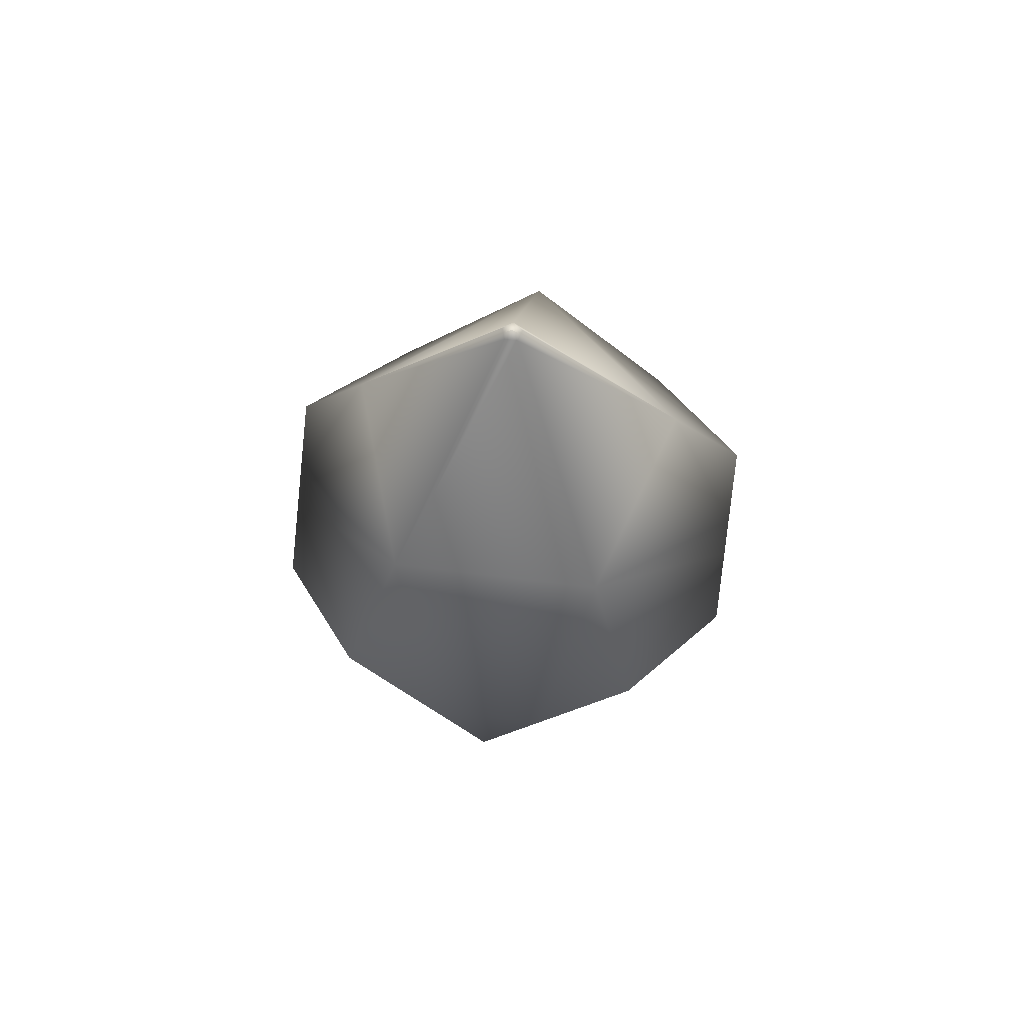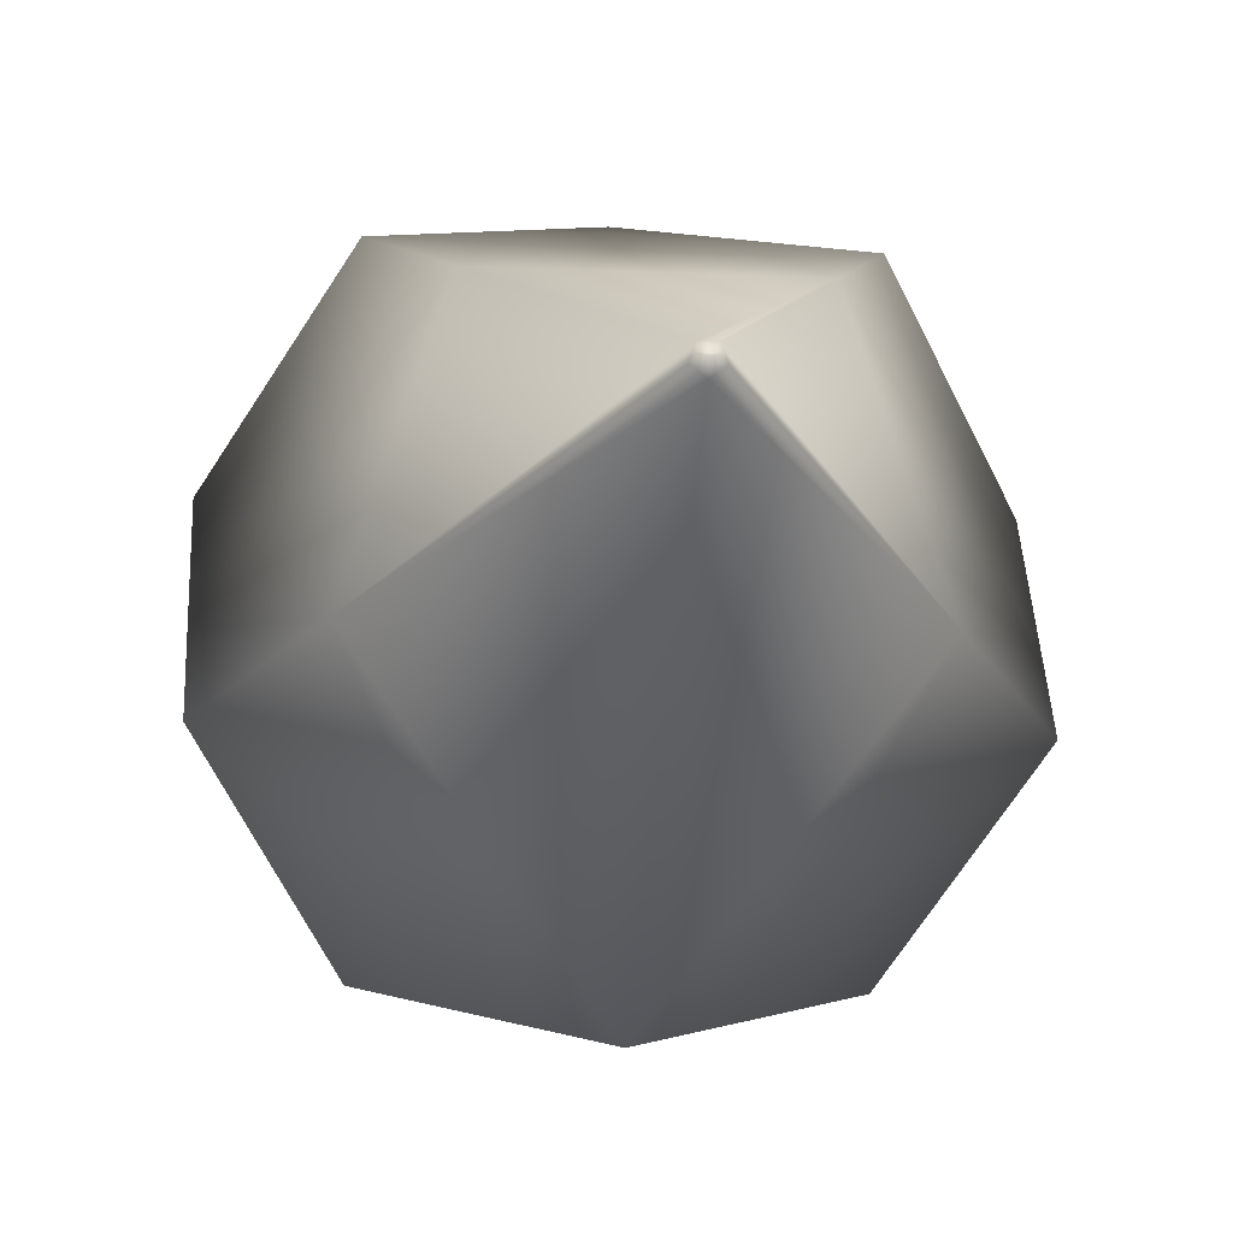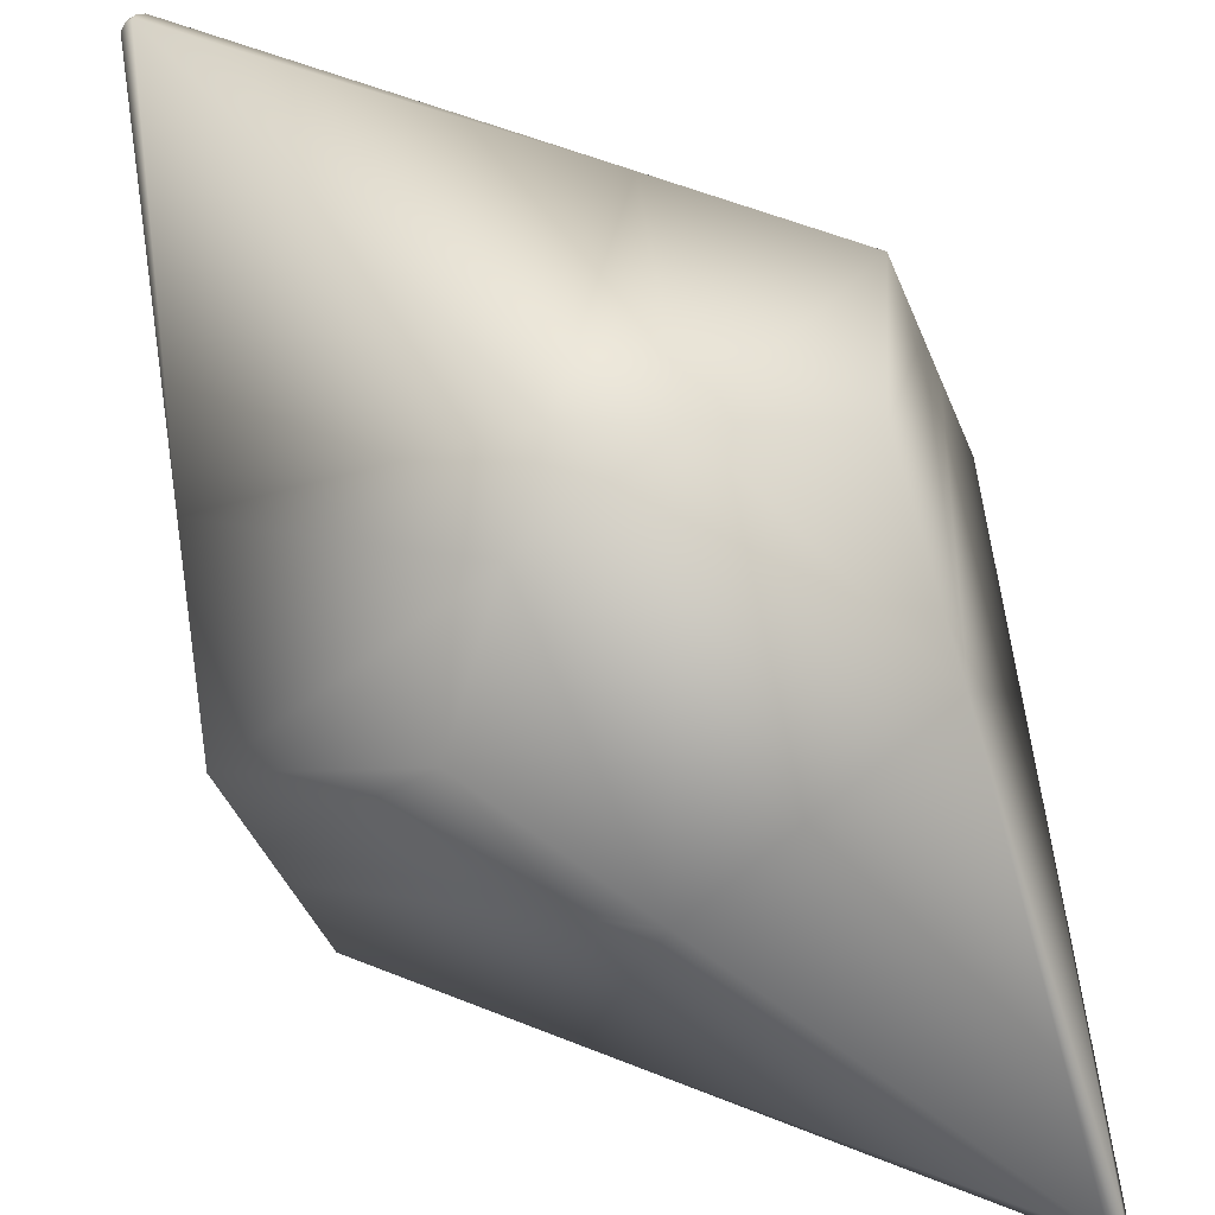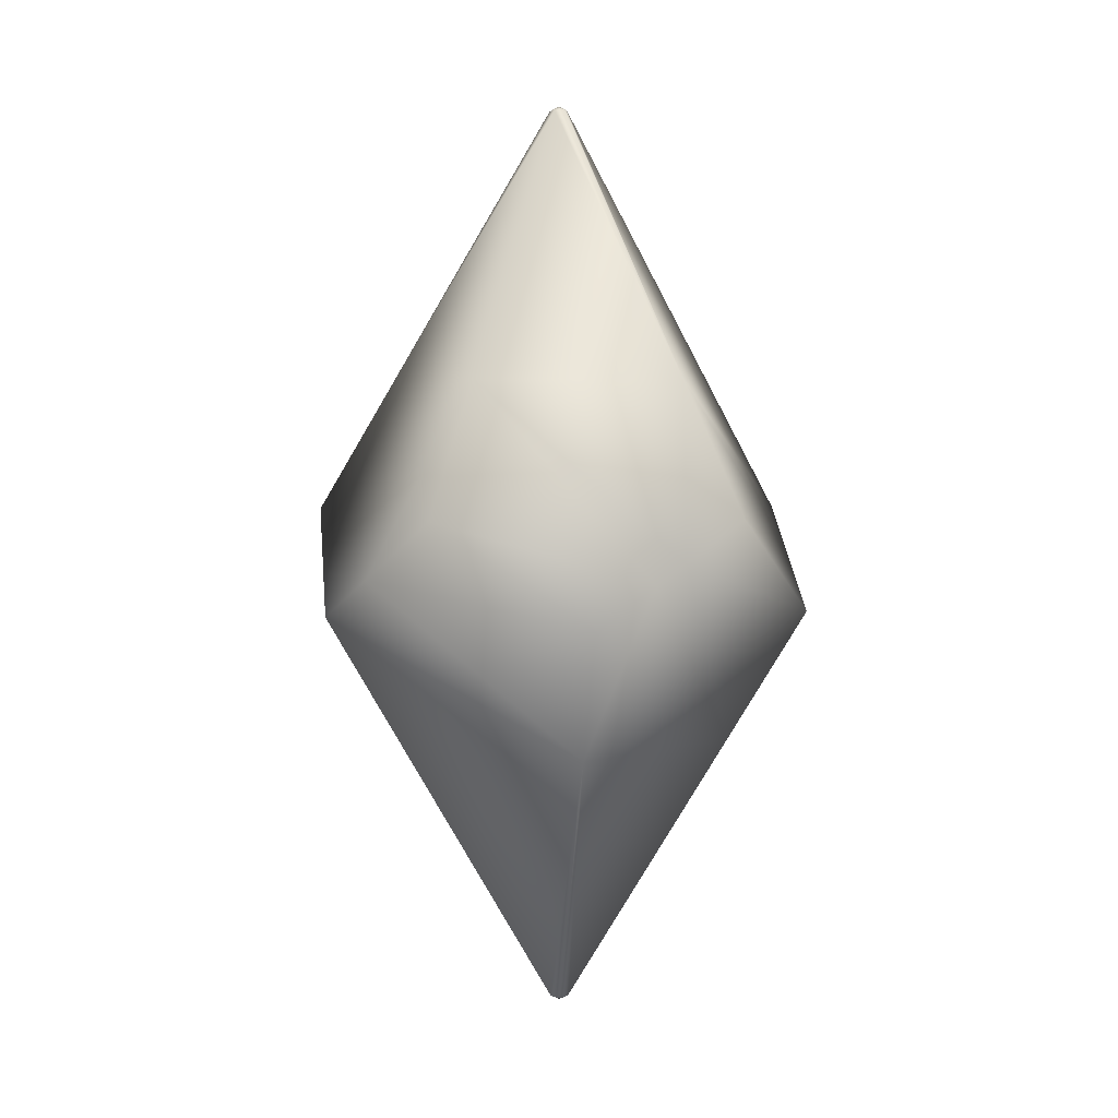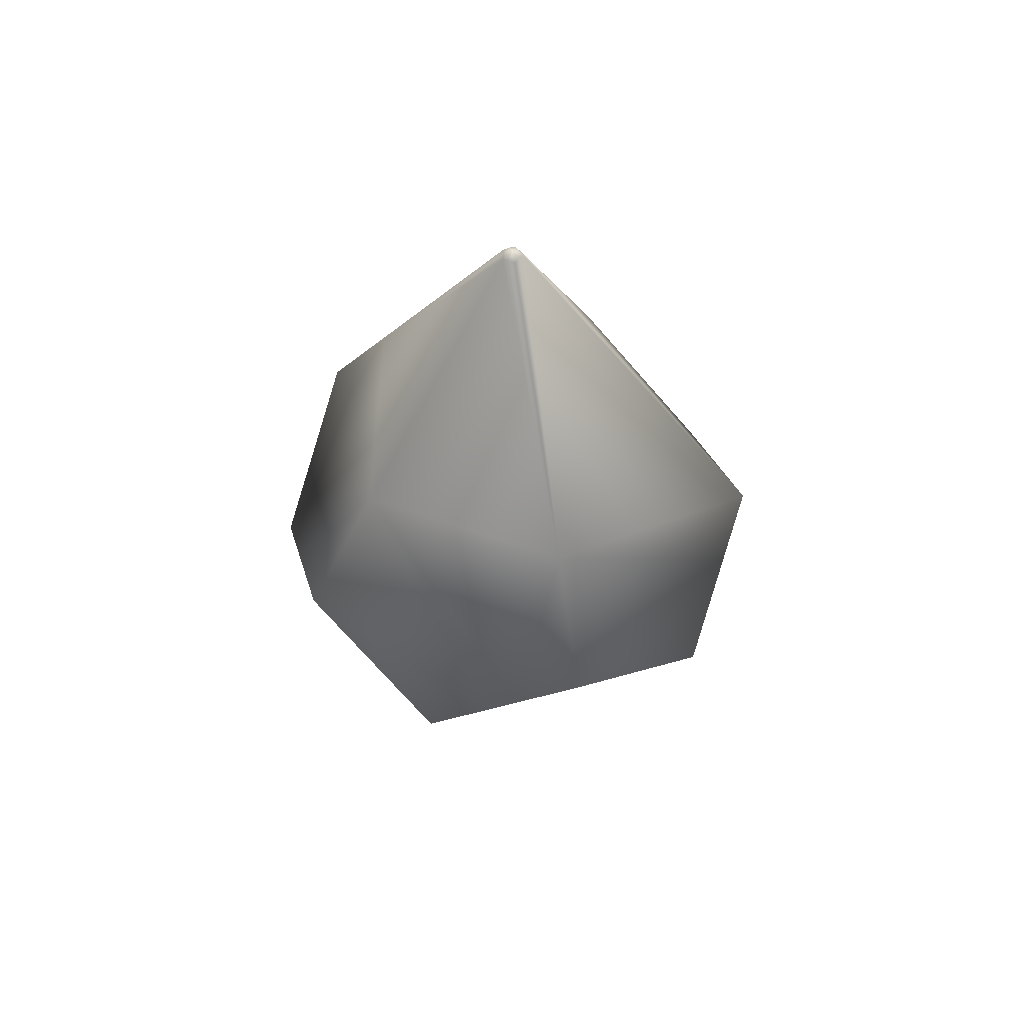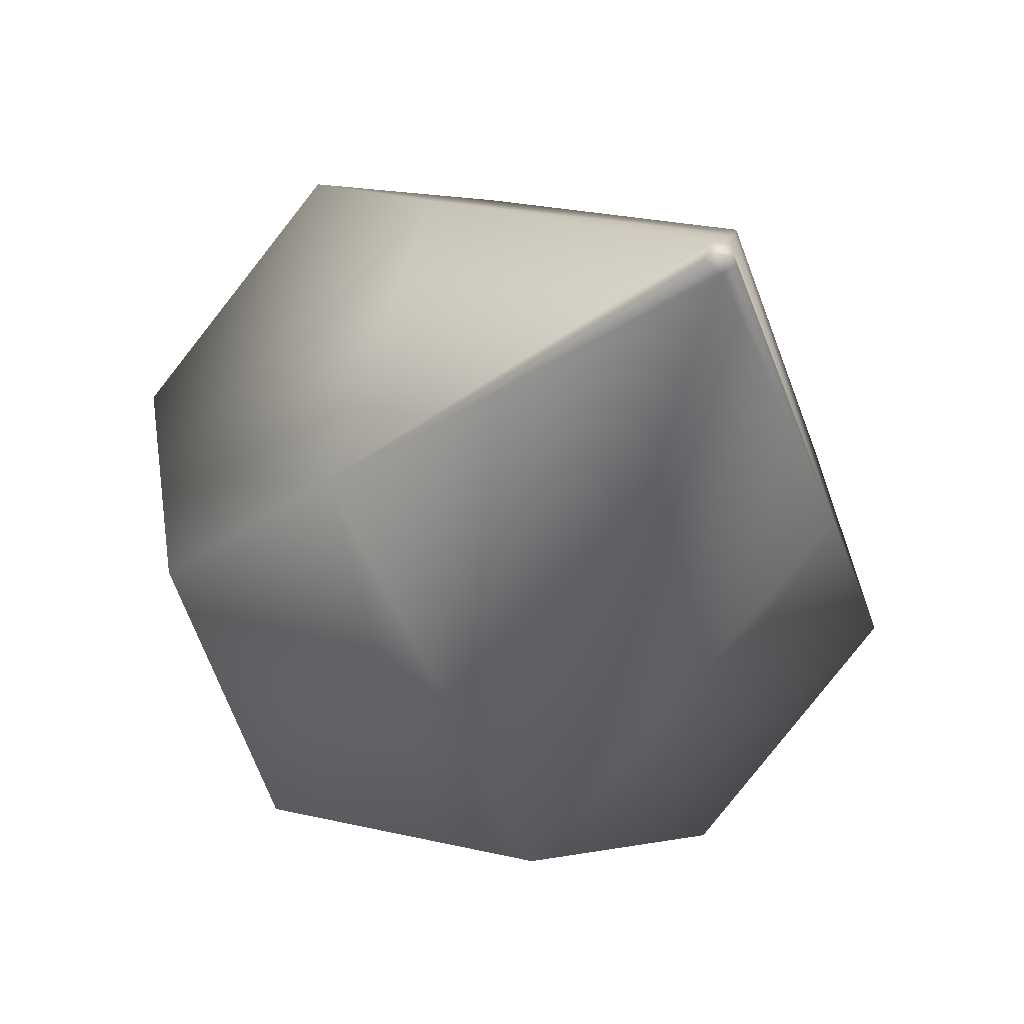
<metadata>
{"format":"obj","ext":"obj","renderer":"f3d","projection":"perspective","resolution":1024,"background":"white","views":[{"elev":68.9,"azim":-173.0,"up":"+Z"},{"elev":-15.1,"azim":-5.3,"up":"+Y"},{"elev":77.2,"azim":-38.4,"up":"+Y"},{"elev":3.9,"azim":-115.7,"up":"+Z"},{"elev":58.3,"azim":-87.8,"up":"+Z"},{"elev":-18.8,"azim":-14.8,"up":"+Y"}]}
</metadata>
<code>
v 6 6 6
v 6 5.288 0
v 6 6 -6
v 6 5.282 0.02564
v 6 4.881 1.915
v 6 4.216 2.919
v 6 3.686 3.718
v 6 3.395 3.959
v 6 3.149 4.163
v 6 2.187 4.661
v 6 1.479 5.028
v 6 0.0227 5.284
v 6 0 5.288
v 6 -6 6
v 6 -0.0227 5.284
v 6 -5.282 0.02564
v 6 -4.881 1.915
v 6 -5.288 0
v 6 -4.216 2.919
v 6 -3.686 3.718
v 6 -3.395 3.959
v 6 -3.149 4.163
v 6 -2.187 4.661
v 6 -1.479 5.028
v 6 5.282 -0.02564
v 6 4.881 -1.915
v 6 4.216 -2.919
v 6 3.686 -3.718
v 6 3.395 -3.959
v 6 3.149 -4.163
v 6 2.187 -4.661
v 6 1.479 -5.028
v 6 0.0227 -5.284
v 6 0 -5.288
v 6 -6 -6
v 6 -0.0227 -5.284
v 6 -1.479 -5.028
v 6 -5.282 -0.02564
v 6 -2.187 -4.661
v 6 -3.149 -4.163
v 6 -3.395 -3.959
v 6 -3.686 -3.718
v 6 -4.216 -2.919
v 6 -4.881 -1.915
v 5.204 0 6
v 5.132 0.591 6
v 5.052 1.245 6
v 4.841 1.802 6
v 4.608 2.418 6
v 4.233 2.961 6
v 3.895 3.451 6
v 3.402 3.888 6
v 2.956 4.282 6
v 2.372 4.589 6
v 1.845 4.865 6
v 1.267 5.008 6
v 0.6272 5.166 6
v -0.6272 5.166 6
v -6 6 6
v -1.267 5.008 6
v -3.402 3.888 6
v -2.956 4.282 6
v -5.132 0.591 6
v -5.204 0 6
v -5.052 1.245 6
v -4.841 1.802 6
v -4.608 2.418 6
v -4.233 2.961 6
v -3.895 3.451 6
v -2.372 4.589 6
v -1.845 4.865 6
v 5.132 -0.591 6
v 5.052 -1.245 6
v 4.841 -1.802 6
v 4.608 -2.418 6
v 4.233 -2.961 6
v 3.895 -3.451 6
v 3.402 -3.888 6
v 2.956 -4.282 6
v 2.372 -4.589 6
v 1.845 -4.865 6
v 1.267 -5.008 6
v 0.6272 -5.166 6
v -0.6272 -5.166 6
v -6 -6 6
v -1.267 -5.008 6
v -1.845 -4.865 6
v -3.402 -3.888 6
v -3.895 -3.451 6
v -5.132 -0.591 6
v -2.372 -4.589 6
v -2.956 -4.282 6
v -4.233 -2.961 6
v -4.608 -2.418 6
v -4.841 -1.802 6
v -5.052 -1.245 6
v 5.204 0 -6
v 5.132 -0.591 -6
v 5.052 -1.245 -6
v 4.841 -1.802 -6
v 4.608 -2.418 -6
v 4.233 -2.961 -6
v 3.895 -3.451 -6
v 3.402 -3.888 -6
v 2.956 -4.282 -6
v 2.372 -4.589 -6
v 1.845 -4.865 -6
v 1.267 -5.008 -6
v 0.6272 -5.166 -6
v -0.6272 -5.166 -6
v -6 -6 -6
v -1.267 -5.008 -6
v -3.402 -3.888 -6
v -2.956 -4.282 -6
v -5.132 -0.591 -6
v -5.204 0 -6
v -5.052 -1.245 -6
v -4.841 -1.802 -6
v -4.608 -2.418 -6
v -4.233 -2.961 -6
v -3.895 -3.451 -6
v -2.372 -4.589 -6
v -1.845 -4.865 -6
v 5.132 0.591 -6
v 5.052 1.245 -6
v 4.841 1.802 -6
v 4.608 2.418 -6
v 4.233 2.961 -6
v 3.895 3.451 -6
v 3.402 3.888 -6
v 2.956 4.282 -6
v 2.372 4.589 -6
v 1.845 4.865 -6
v 1.267 5.008 -6
v 0.6272 5.166 -6
v -0.6272 5.166 -6
v -6 6 -6
v -1.267 5.008 -6
v -1.845 4.865 -6
v -3.402 3.888 -6
v -3.895 3.451 -6
v -5.132 0.591 -6
v -2.372 4.589 -6
v -2.956 4.282 -6
v -4.233 2.961 -6
v -4.608 2.418 -6
v -4.841 1.802 -6
v -5.052 1.245 -6
v -6 5.288 0
v -6 5.282 -0.02564
v -6 4.881 -1.915
v -6 4.216 -2.919
v -6 3.686 -3.718
v -6 3.395 -3.959
v -6 3.149 -4.163
v -6 2.187 -4.661
v -6 1.479 -5.028
v -6 0.0227 -5.284
v -6 0 -5.288
v -6 -0.0227 -5.284
v -6 -5.282 -0.02564
v -6 -4.881 -1.915
v -6 -5.288 0
v -6 -4.216 -2.919
v -6 -3.686 -3.718
v -6 -3.395 -3.959
v -6 -3.149 -4.163
v -6 -2.187 -4.661
v -6 -1.479 -5.028
v -6 5.282 0.02564
v -6 4.881 1.915
v -6 4.216 2.919
v -6 3.686 3.718
v -6 3.395 3.959
v -6 3.149 4.163
v -6 2.187 4.661
v -6 1.479 5.028
v -6 0.0227 5.284
v -6 0 5.288
v -6 -0.0227 5.284
v -6 -1.479 5.028
v -6 -5.282 0.02564
v -6 -2.187 4.661
v -6 -3.149 4.163
v -6 -3.395 3.959
v -6 -3.686 3.718
v -6 -4.216 2.919
v -6 -4.881 1.915
v 0.7285 6 5.224
v 0.8683 6 5.175
v 2.276 6 4.684
v 3.7 6 3.718
v 3.873 6 3.504
v 4.141 6 3.172
v 4.618 6 2.332
v 4.856 6 1.915
v 4.981 6 1.223
v 5.204 6 0
v 3.873 6 -3.504
v 4.141 6 -3.172
v 0.8683 6 -5.175
v 2.276 6 -4.684
v 0.7285 6 -5.224
v -0.7285 6 -5.224
v 3.7 6 -3.718
v 4.618 6 -2.332
v 4.856 6 -1.915
v 4.981 6 -1.223
v -0.7285 6 5.224
v -0.8683 6 5.175
v -2.276 6 4.684
v -3.7 6 3.718
v -3.873 6 3.504
v -4.141 6 3.172
v -4.618 6 2.332
v -4.856 6 1.915
v -4.981 6 1.223
v -5.204 6 0
v -3.873 6 -3.504
v -3.7 6 -3.718
v -0.8683 6 -5.175
v -4.981 6 -1.223
v -4.856 6 -1.915
v -4.618 6 -2.332
v -4.141 6 -3.172
v -2.276 6 -4.684
v -0.7285 -6 5.224
v -0.8683 -6 5.175
v -2.276 -6 4.684
v -3.7 -6 3.718
v -3.873 -6 3.504
v -4.141 -6 3.172
v -4.618 -6 2.332
v -4.856 -6 1.915
v -4.981 -6 1.223
v -5.204 -6 0
v -3.873 -6 -3.504
v -4.141 -6 -3.172
v -0.8683 -6 -5.175
v -2.276 -6 -4.684
v -0.7285 -6 -5.224
v 0.7285 -6 -5.224
v -3.7 -6 -3.718
v -4.618 -6 -2.332
v -4.856 -6 -1.915
v -4.981 -6 -1.223
v 0.7285 -6 5.224
v 0.8683 -6 5.175
v 2.276 -6 4.684
v 3.7 -6 3.718
v 3.873 -6 3.504
v 4.141 -6 3.172
v 4.618 -6 2.332
v 4.856 -6 1.915
v 4.981 -6 1.223
v 5.204 -6 0
v 3.873 -6 -3.504
v 3.7 -6 -3.718
v 0.8683 -6 -5.175
v 4.981 -6 -1.223
v 4.856 -6 -1.915
v 4.618 -6 -2.332
v 4.141 -6 -3.172
v 2.276 -6 -4.684
v 0.7218 5.944 -5.305
v 2.123 5.599 -5.305
v -4.024 5.83 3.718
v 4.482 3.971 -5.305
v 5.302 4.697 -3.718
v -5.814 -5.151 1.915
v -5.302 -4.697 3.718
v 4.024 5.83 3.718
v -5.814 1.433 -5.305
v -5.302 2.783 5.305
v -5.814 1.433 5.305
v 5.302 2.783 -5.305
v 5.814 1.433 -5.305
v 5.814 -1.433 5.305
v 5.988 0 5.305
v 5.988 0 -5.305
v 4.482 3.971 5.305
v 5.302 4.697 3.718
v 4.024 -5.83 -3.718
v 4.482 -3.971 -5.305
v 3.402 -4.928 -5.305
v 2.123 -5.599 -5.305
v -5.302 2.783 -5.305
v 5.814 5.151 1.915
v 5.988 5.305 0
v 3.402 -4.928 5.305
v 2.123 -5.599 5.305
v 3.402 4.928 -5.305
v 4.024 5.83 -3.718
v -5.988 -5.305 0
v 5.302 -2.783 -5.305
v 5.814 -1.433 -5.305
v 5.302 -4.697 3.718
v 5.814 5.151 -1.915
v 3.402 4.928 5.305
v 2.123 5.599 5.305
v -5.988 0 -5.305
v -5.814 -1.433 -5.305
v -4.482 3.971 -5.305
v 5.814 -5.151 -1.915
v 5.988 -5.305 0
v -3.402 -4.928 5.305
v -2.123 -5.599 5.305
v -4.024 -5.83 3.718
v -5.302 -2.783 -5.305
v 5.302 -4.697 -3.718
v 5.814 -5.151 1.915
v -2.123 5.599 -5.305
v -4.024 5.83 -3.718
v -2.123 5.599 5.305
v -0.7218 -5.944 5.305
v -5.814 -5.151 -1.915
v -3.402 4.928 -5.305
v -5.302 4.697 -3.718
v -5.814 5.151 1.915
v -5.988 5.305 0
v -5.988 0 5.305
v -5.814 5.151 -1.915
v -4.482 -3.971 5.305
v -5.302 -2.783 5.305
v -5.814 -1.433 5.305
v 0.7218 -5.944 5.305
v 5.302 -2.783 5.305
v 4.482 -3.971 5.305
v 5.302 2.783 5.305
v 5.814 1.433 5.305
v -5.302 4.697 3.718
v -0.7218 5.944 5.305
v 4.024 -5.83 3.718
v -3.402 -4.928 -5.305
v 0.7218 -5.944 -5.305
v -0.7218 -5.944 -5.305
v -4.482 -3.971 -5.305
v -5.302 -4.697 -3.718
v -4.024 -5.83 -3.718
v 0.7218 5.944 5.305
v -3.402 4.928 5.305
v -2.123 -5.599 -5.305
v -0.7218 5.944 -5.305
v -4.482 3.971 5.305
v -0.578 -2.272 0.09659
v 0.578 -2.272 0.09659
v 0 -2.46 0.4817
v -0.9905 -1.363 -1.767
v -1.446 -1.99 -0.4817
v 0.9905 -1.363 -1.767
v 1.446 -1.99 -0.4817
v -0.05619 -0.07733 -4.404
v 0.05619 -0.07733 -4.404
v 0 -0.0676 -4.424
v -0.03974 -0.05469 4.424
v 0.03974 -0.05469 4.424
v 0 -1e-06 4.45
v 0 -0.09559 4.404
v 0.05619 0.07733 4.404
v -0.05619 0.07733 4.404
v 0 0.0676 4.424
v 0.9905 1.363 1.767
v -0.9905 1.363 1.767
v 0.578 2.272 -0.09659
v 1.446 1.99 0.4817
v -0.578 2.272 -0.09659
v -1.446 1.99 0.4817
v 0 2.46 -0.4817
v -0.03974 0.05469 -4.424
v 0.03974 0.05469 -4.424
v 0 1e-06 -4.45
v 0 0.09559 -4.404
v 2.34 0.1524 -0.09659
v 1.603 0.5208 -1.767
v 2.34 0.7602 -0.4817
v 0.09091 0.02954 -4.404
v 0.0643 -0.02089 -4.424
v 2.34 -0.1524 0.09659
v 2.34 -0.7602 0.4817
v -1.603 -0.5208 1.767
v -0.09091 -0.02954 4.404
v -0.0643 0.02089 4.424
v -2.34 -0.1524 0.09659
v -2.34 -0.7602 0.4817
v -0.0643 -0.02089 -4.424
v 0 -0 -4.45
v -0.09091 0.02954 -4.404
v 0.0643 0.02089 4.424
v 0.09091 -0.02954 4.404
v 0 0 4.45
v -2.34 0.1524 -0.09659
v -2.34 0.7602 -0.4817
v -1.603 0.5208 -1.767
v 1.603 -0.5208 1.767
f 345 346 347
f 348 345 349
f 345 348 346
f 350 346 348
f 346 350 351
f 352 350 348
f 352 353 350
f 353 352 354
f 355 356 357
f 356 355 358
f 359 360 361
f 362 360 359
f 362 363 360
f 364 362 365
f 362 364 363
f 366 363 364
f 363 366 367
f 366 364 368
f 369 370 371
f 370 369 372
f 373 374 375
f 350 374 373
f 353 374 350
f 374 353 376
f 376 353 377
f 351 378 379
f 350 378 351
f 378 350 373
f 380 360 363
f 360 381 382
f 380 363 383
f 360 380 381
f 380 383 384
f 385 371 386
f 371 385 369
f 369 385 387
f 388 356 389
f 357 388 390
f 388 357 356
f 391 367 392
f 367 391 363
f 363 391 383
f 374 368 364
f 372 374 376
f 374 372 368
f 372 376 370
f 375 364 365
f 364 375 374
f 381 358 355
f 380 358 381
f 380 347 358
f 347 380 345
f 385 354 352
f 354 385 386
f 361 388 359
f 388 361 390
f 384 345 380
f 345 384 349
f 368 393 366
f 372 393 368
f 393 372 387
f 387 372 369
f 354 377 353
f 377 354 386
f 366 392 367
f 392 366 393
f 358 389 356
f 358 394 389
f 347 394 358
f 394 347 346
f 346 379 394
f 379 346 351
f 382 361 360
f 361 382 390
f 393 391 392
f 352 393 387
f 352 387 385
f 393 352 348
f 393 348 391
f 377 370 376
f 371 377 386
f 377 371 370
f 348 383 391
f 383 348 349
f 383 349 384
f 389 359 388
f 394 359 389
f 359 394 362
f 362 394 378
f 378 394 379
f 373 365 362
f 365 373 375
f 373 362 378
f 382 357 390
f 357 382 355
f 355 382 381

</code>
